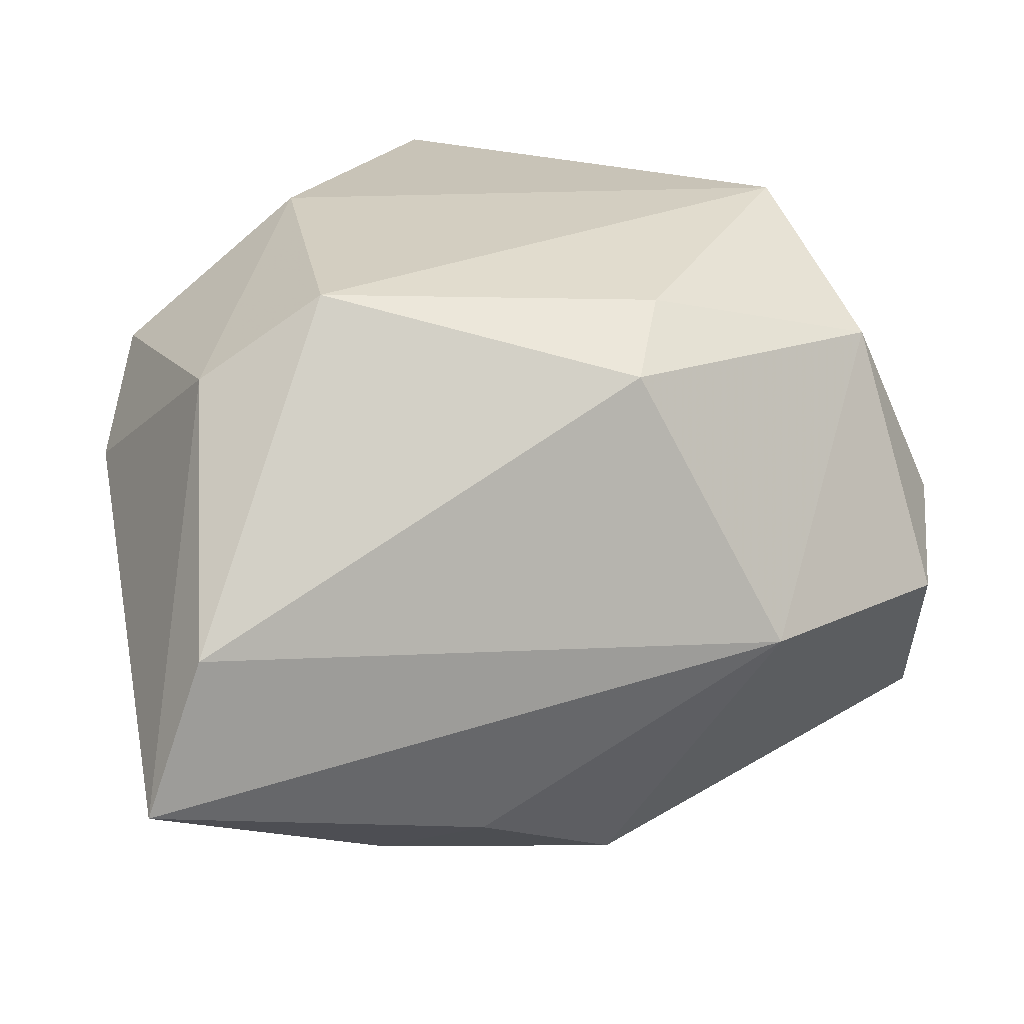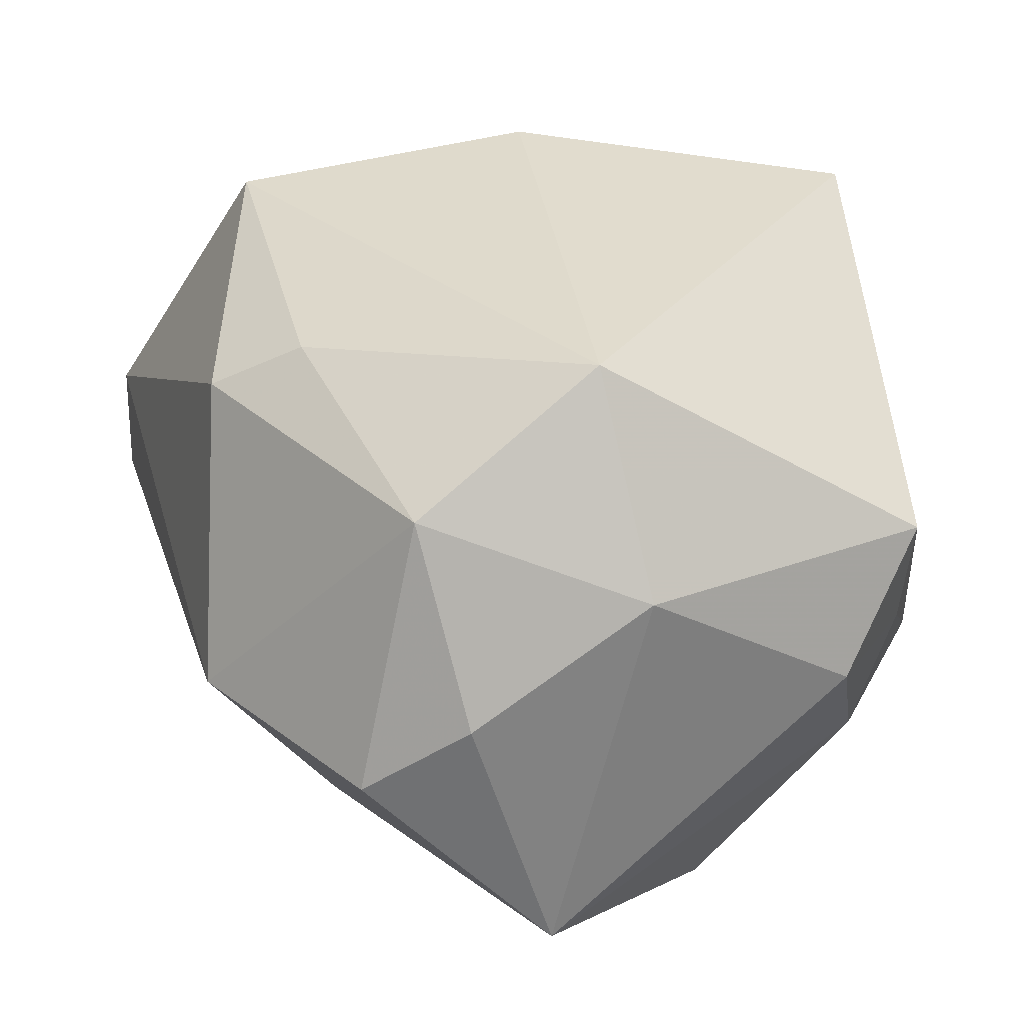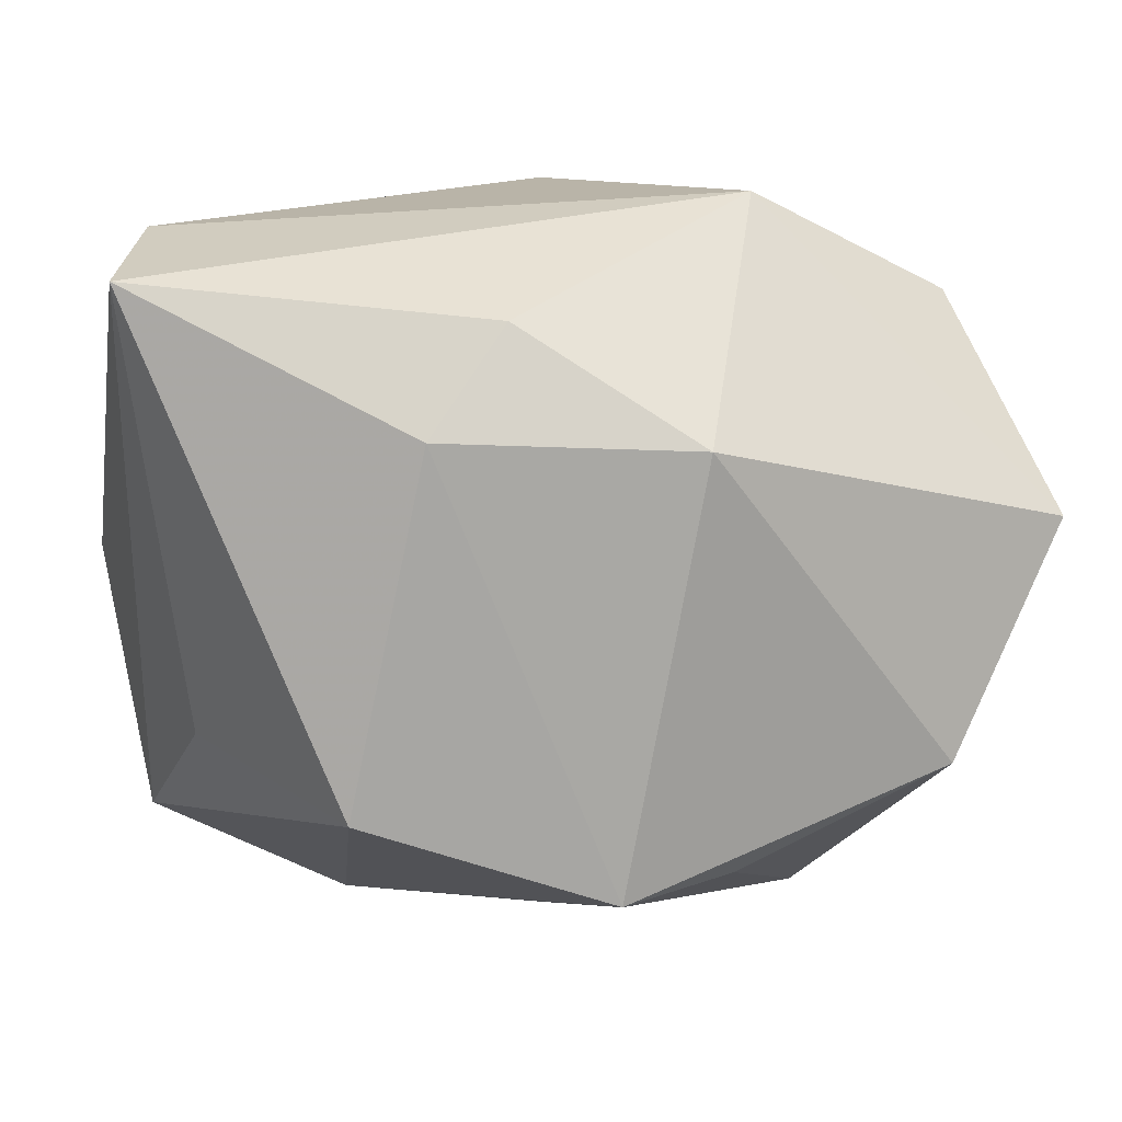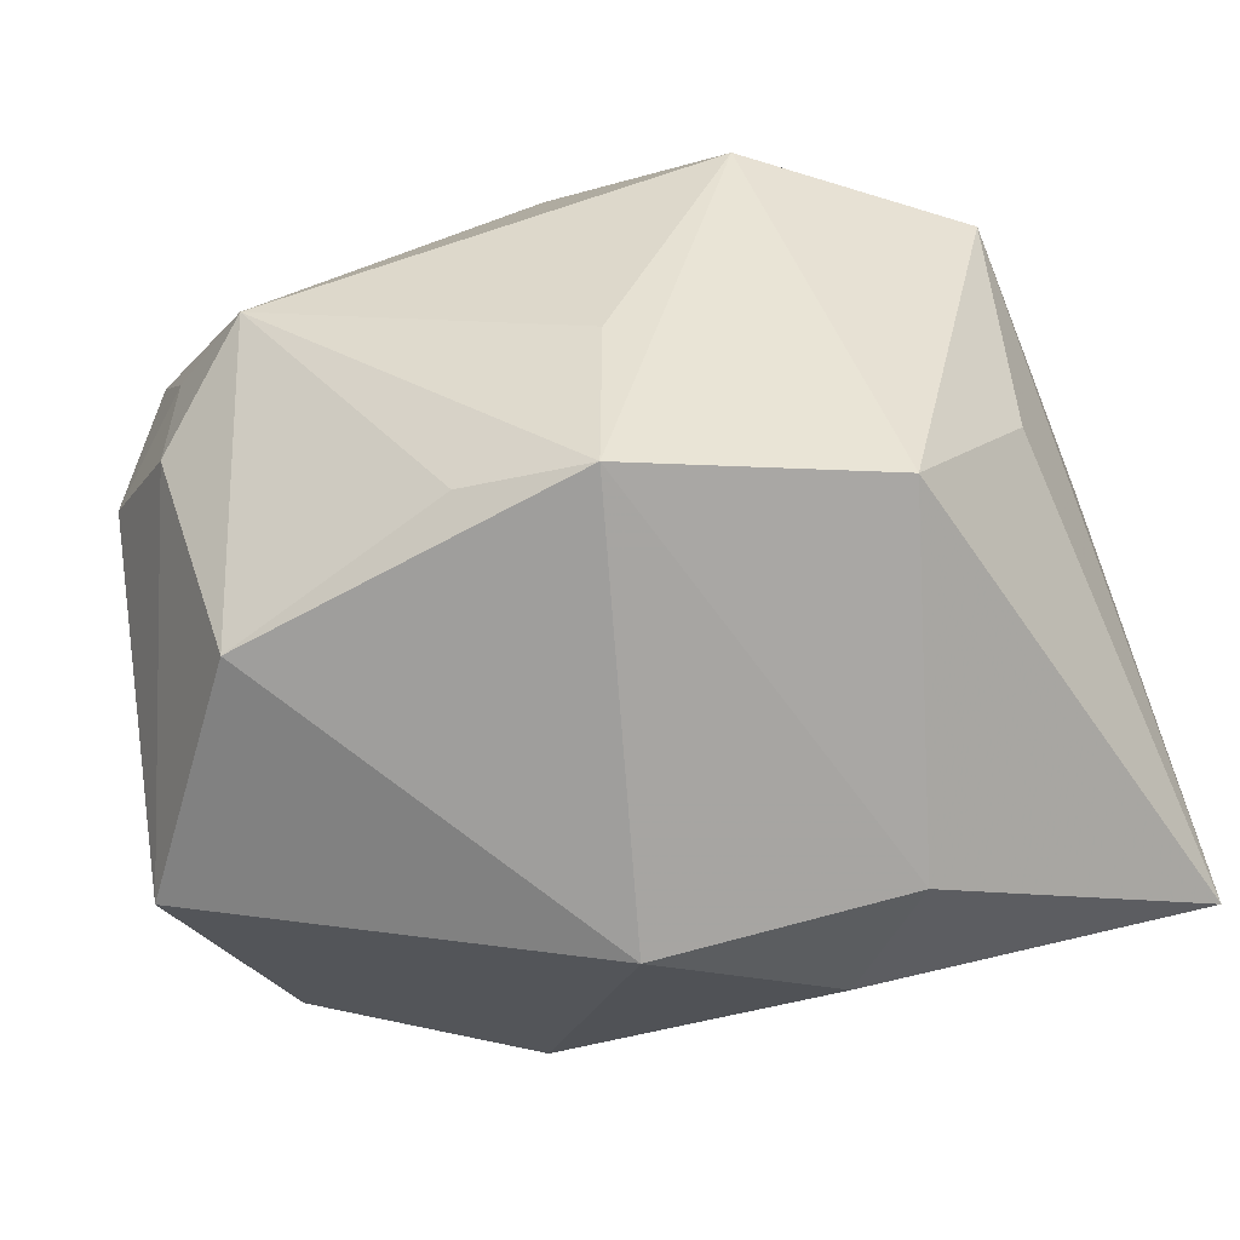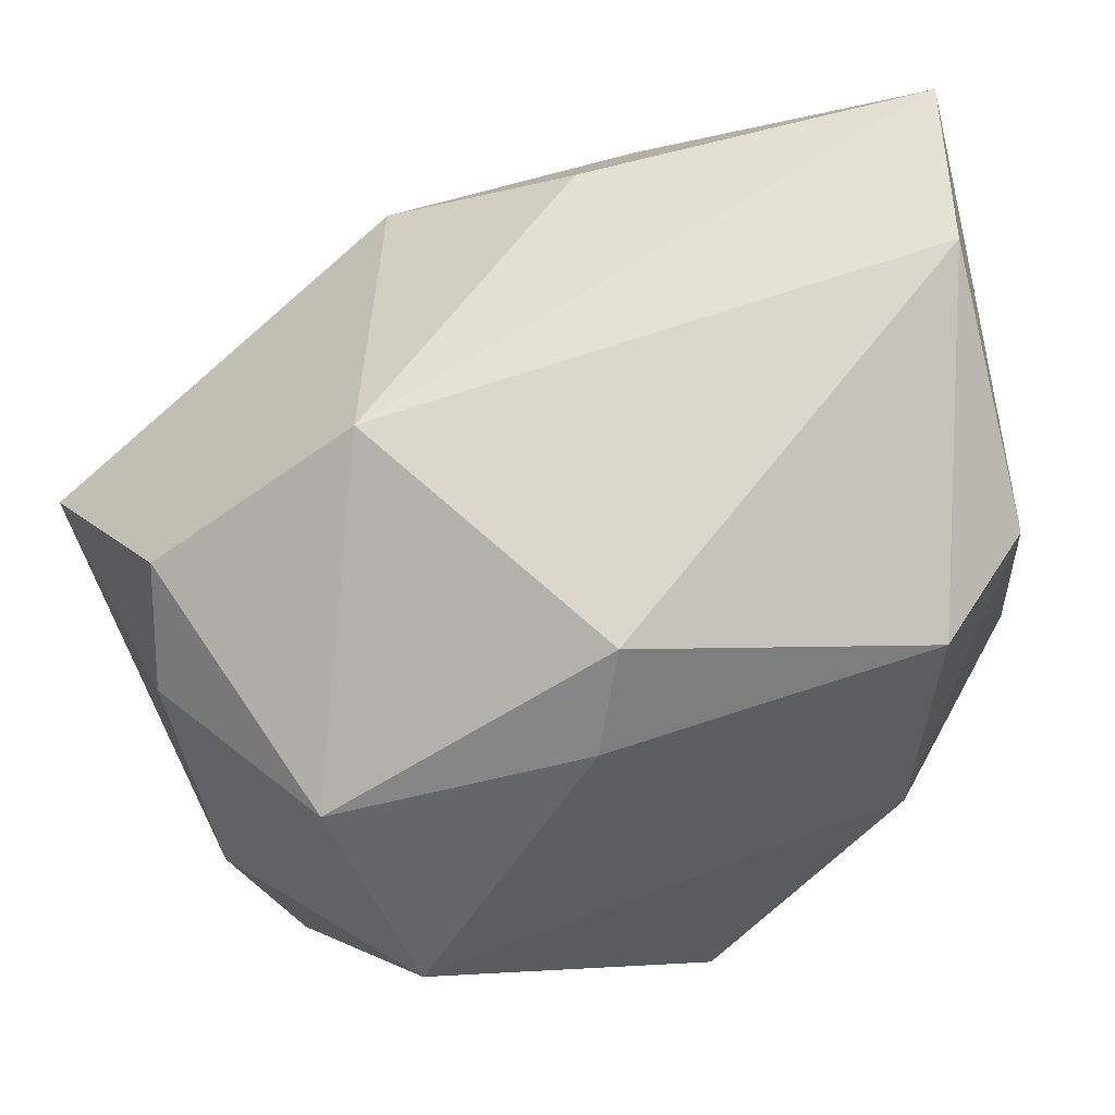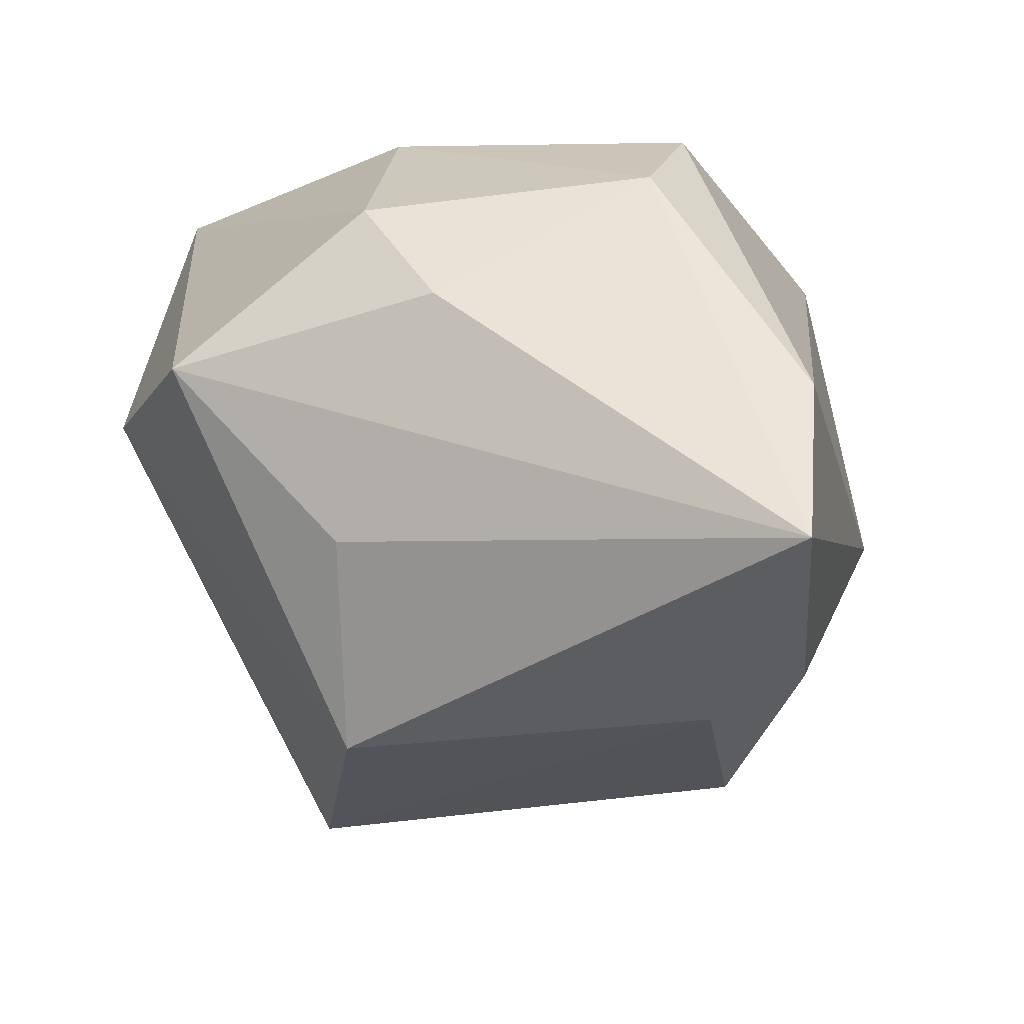
<metadata>
{"format":"obj","ext":"obj","renderer":"f3d","projection":"perspective","resolution":1024,"background":"white","views":[{"elev":19.6,"azim":166.5,"up":"+Z"},{"elev":34.0,"azim":-105.6,"up":"+Z"},{"elev":23.5,"azim":164.0,"up":"+Y"},{"elev":-78.8,"azim":16.9,"up":"+Z"},{"elev":64.3,"azim":-23.1,"up":"+Y"},{"elev":-13.0,"azim":102.8,"up":"+Z"}]}
</metadata>
<code>
v -0.03166 -0.03121 0.0001581
v 0.03419 0.0209 0.02114
v 0.03814 -0.005675 0.01857
v -0.02832 -0.0007023 0.03174
v -0.03328 -0.02637 -0.01117
v -0.03806 0.02474 -0.004396
v -0.0324 0.01768 0.02059
v -0.005516 0.02149 -0.0316
v -0.03549 -0.0304 0.0133
v 0.03696 -0.008255 -0.01299
v -0.04132 0.01495 0.002748
v 0.02115 -0.007114 0.03174
v 0.04208 0.002144 0.008619
v 0.04208 0.03579 -0.0158
v 0.01832 0.02341 -0.02782
v 0.003388 -0.01882 -0.03593
v -0.04342 0.007715 -0.02247
v -0.02874 -0.02083 0.02175
v 0.009814 0.0316 -0.02263
v 0.03685 0.03587 -0.0007569
v -0.009151 0.02301 0.02664
v 0.02285 0.02239 0.02889
v -0.01836 0.03582 -0.004201
v -0.02343 -0.03616 -0.007691
v -0.04095 -0.002281 0.01355
v 0.02655 -0.01004 -0.03069
v -0.005259 0.03136 0.02163
v 0.002413 -0.03589 0.03174
v -0.04073 -0.02209 0.001076
v 0.0395 -0.02383 0.003854
v -0.008451 -0.01949 -0.0318
v -0.02989 -0.01203 -0.03071
v 0.006011 -0.0271 -0.01983
v 0.02054 -0.03635 0.003817
f 13 30 14
f 23 14 19
f 19 8 23
f 23 8 17
f 17 5 29
f 9 24 28
f 16 26 34
f 34 26 30
f 34 30 28
f 28 24 34
f 14 30 10
f 10 26 14
f 30 26 10
f 14 26 15
f 15 19 14
f 8 19 15
f 16 8 15
f 15 26 16
f 20 27 22
f 20 14 23
f 23 27 20
f 22 27 21
f 30 13 3
f 28 30 3
f 3 12 28
f 32 8 16
f 32 17 8
f 5 17 32
f 24 5 32
f 1 5 24
f 24 9 1
f 29 5 1
f 1 9 29
f 33 24 16
f 16 34 33
f 33 34 24
f 7 27 23
f 7 21 27
f 2 3 13
f 2 20 22
f 22 12 2
f 12 3 2
f 2 13 14
f 14 20 2
f 16 24 31
f 31 32 16
f 24 32 31
f 25 17 29
f 29 9 25
f 23 17 6
f 6 7 23
f 18 9 28
f 11 25 7
f 7 6 11
f 17 25 11
f 11 6 17
f 4 25 9
f 9 18 4
f 7 25 4
f 21 7 4
f 4 18 28
f 4 12 22
f 22 21 4
f 28 12 4

</code>
